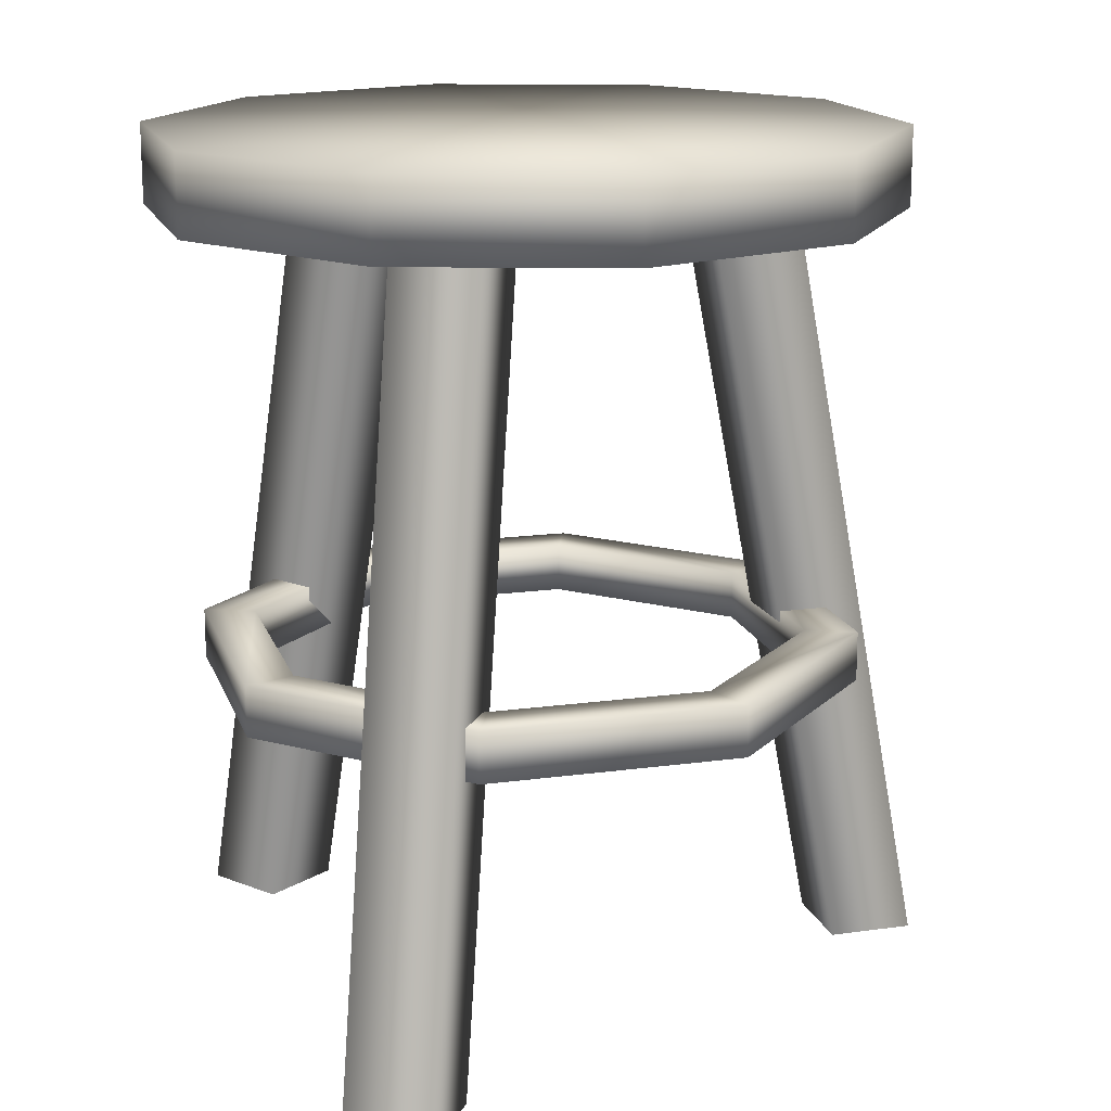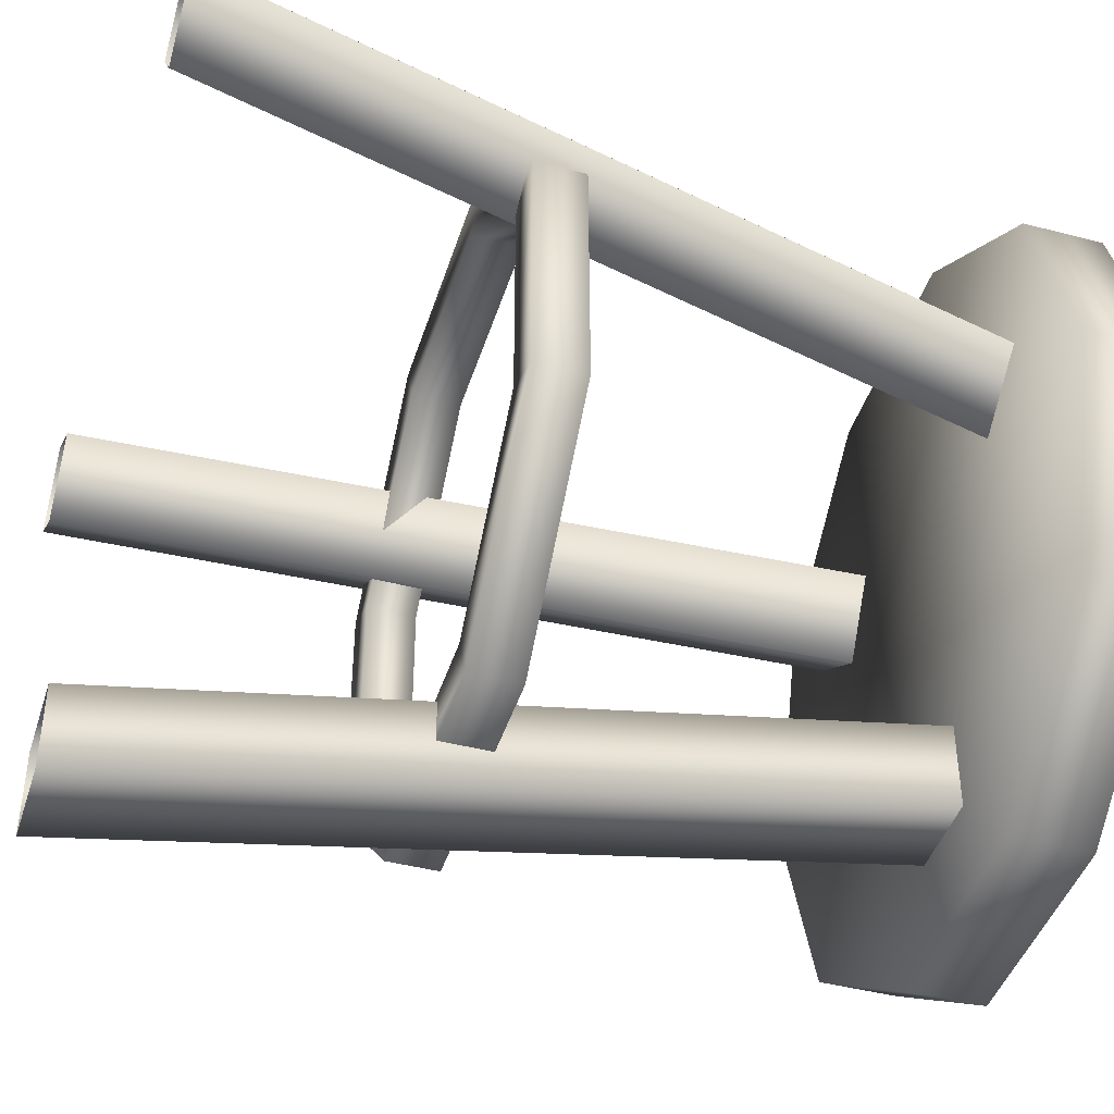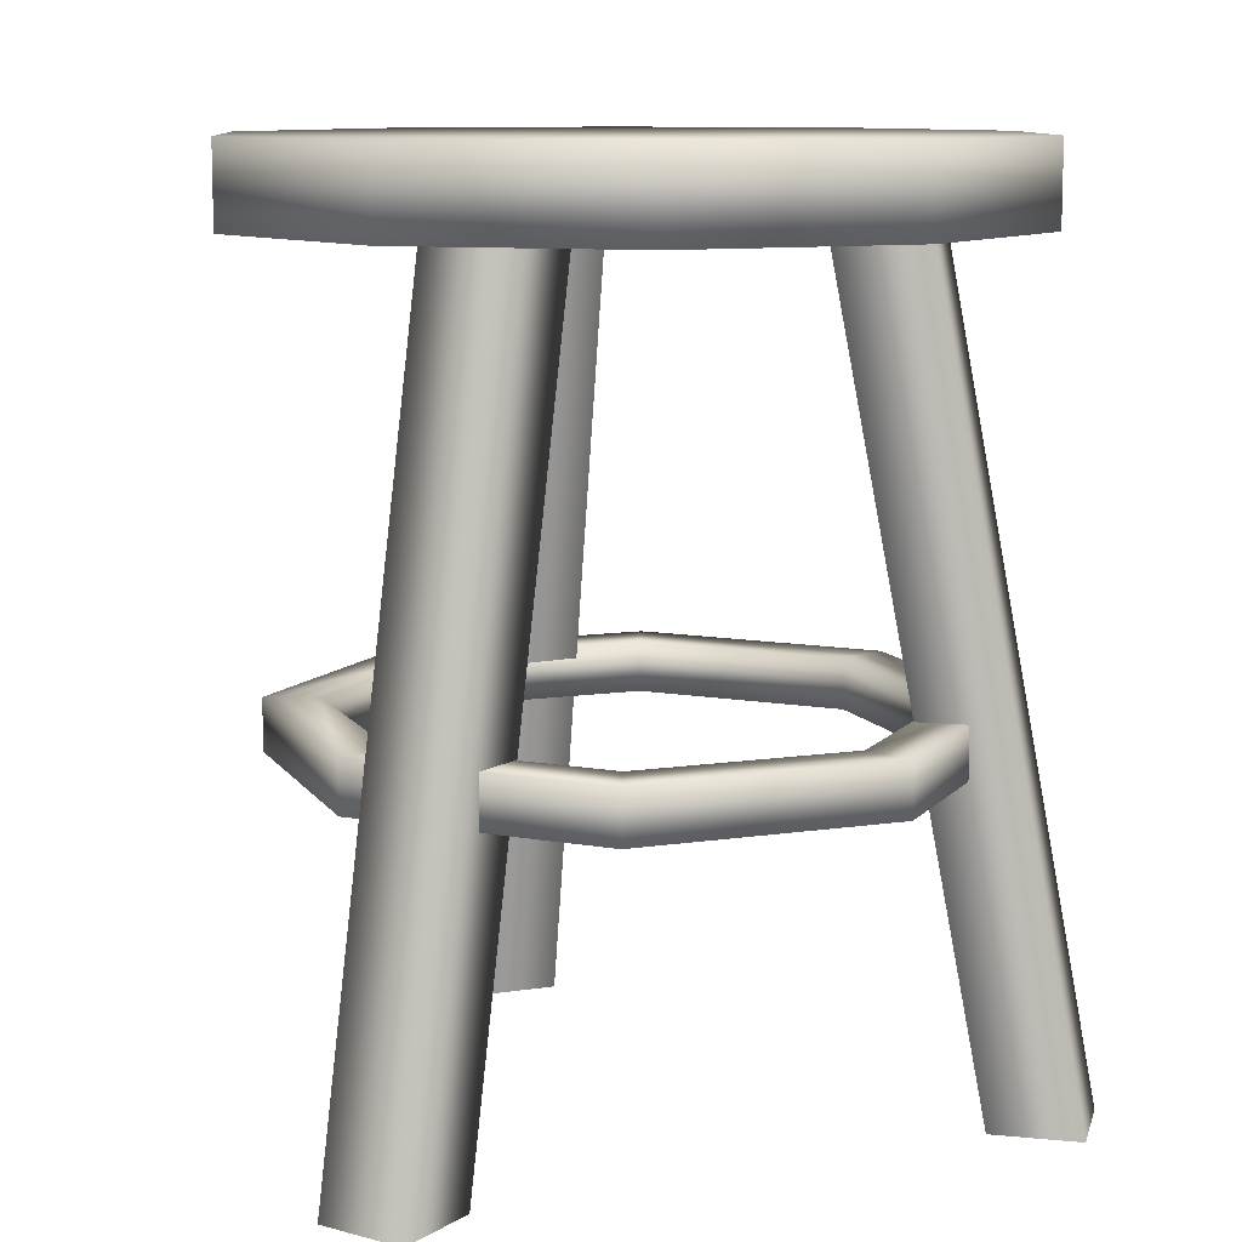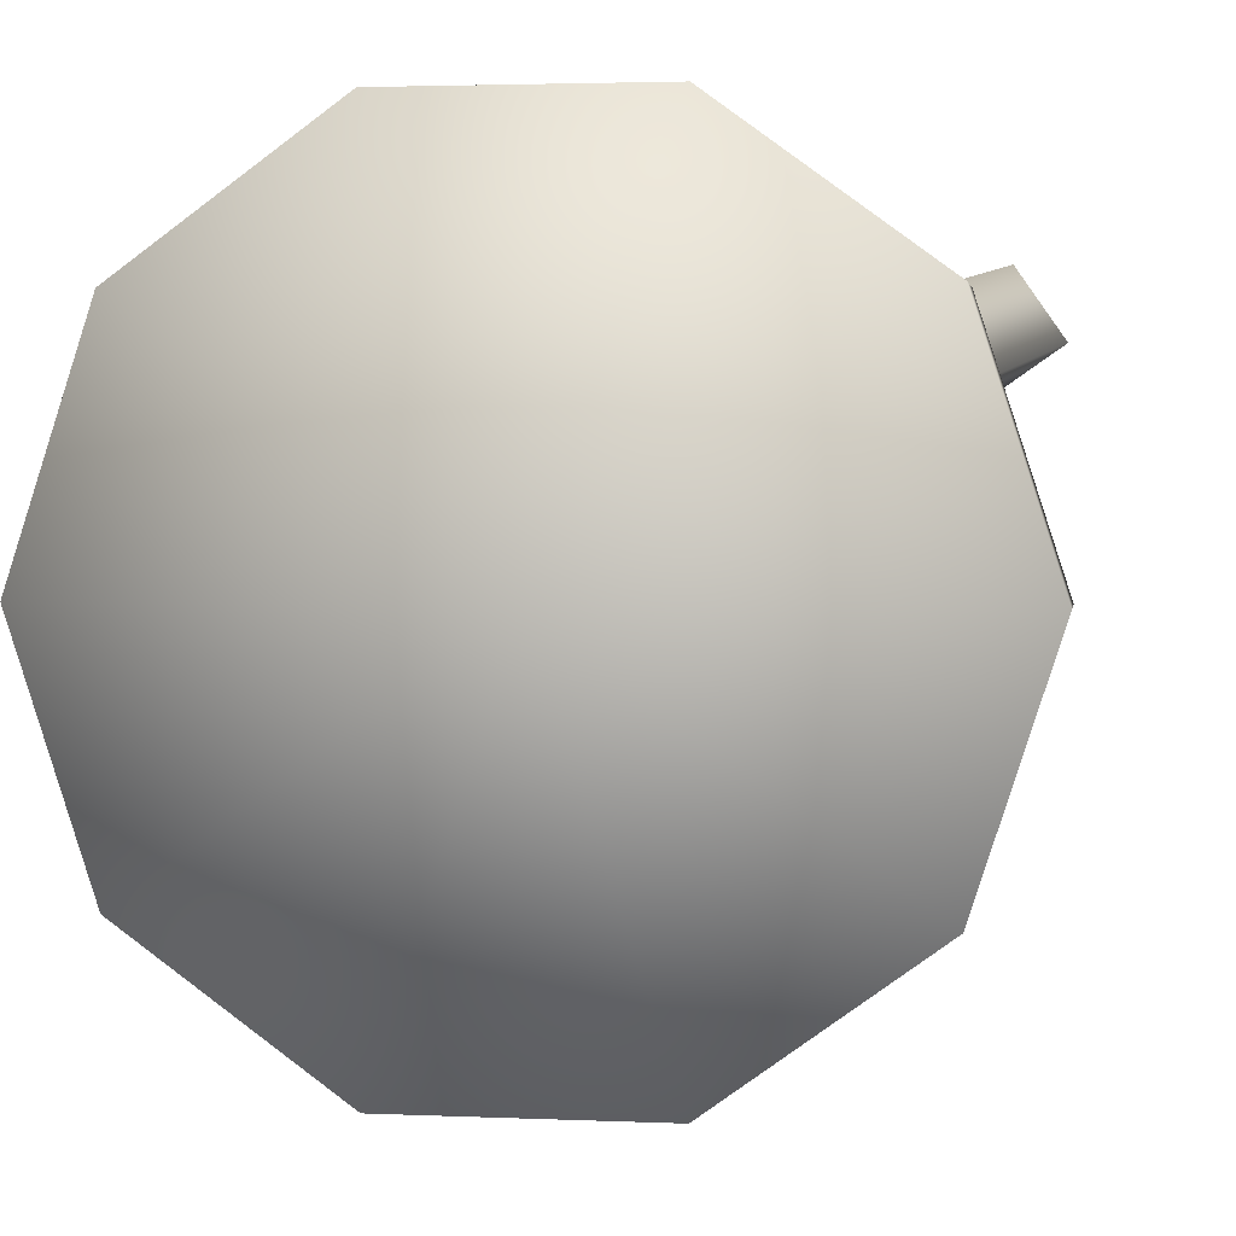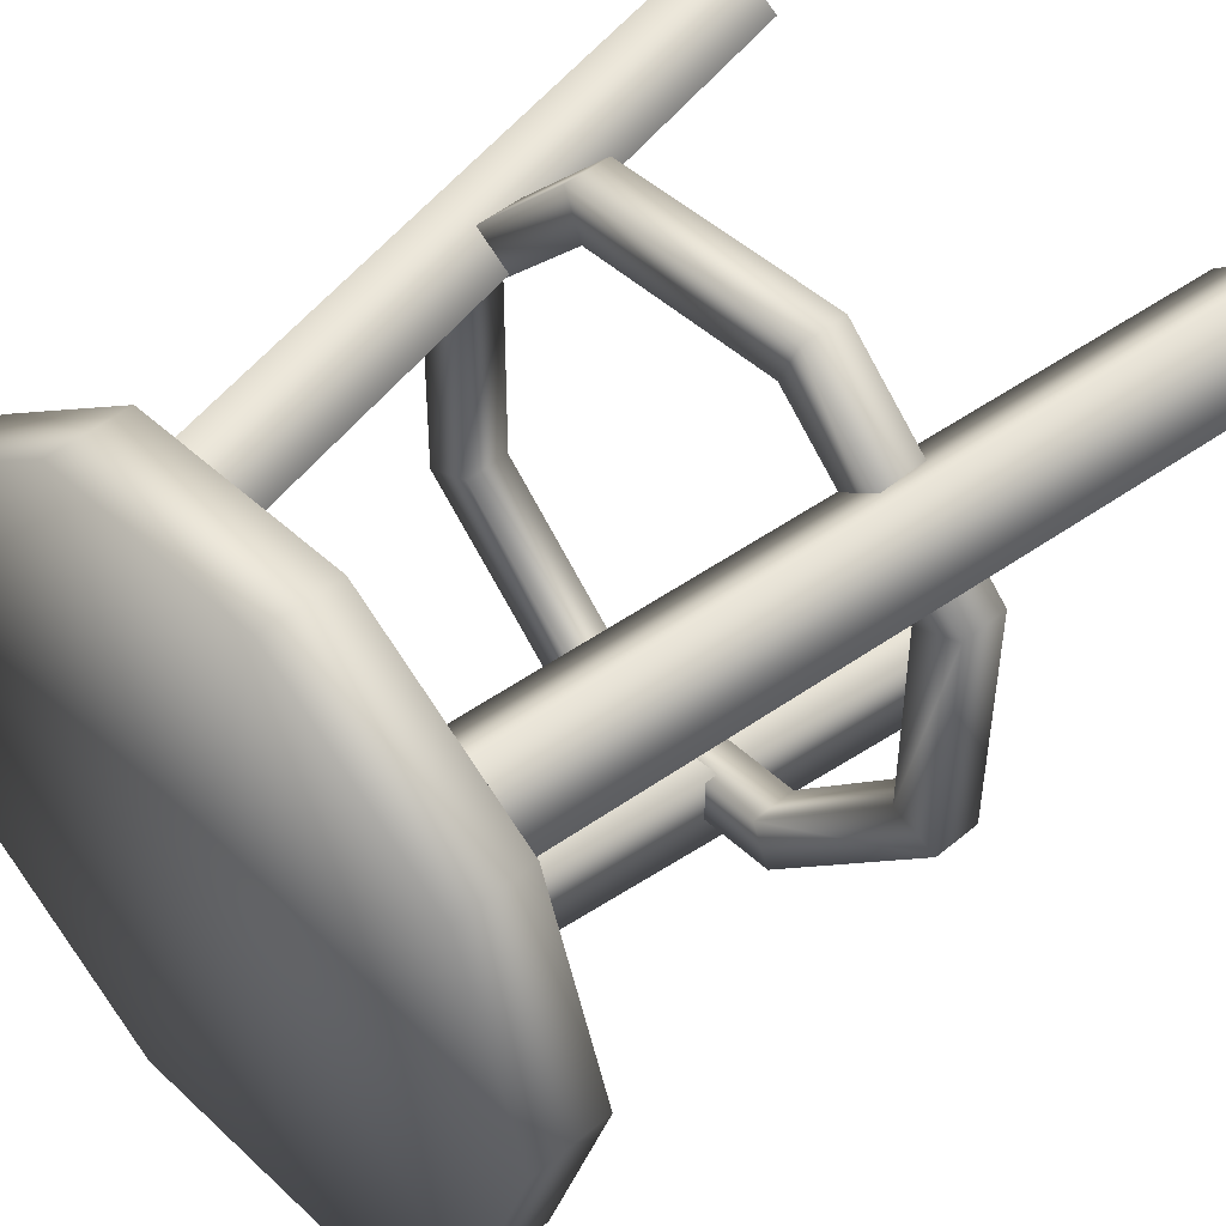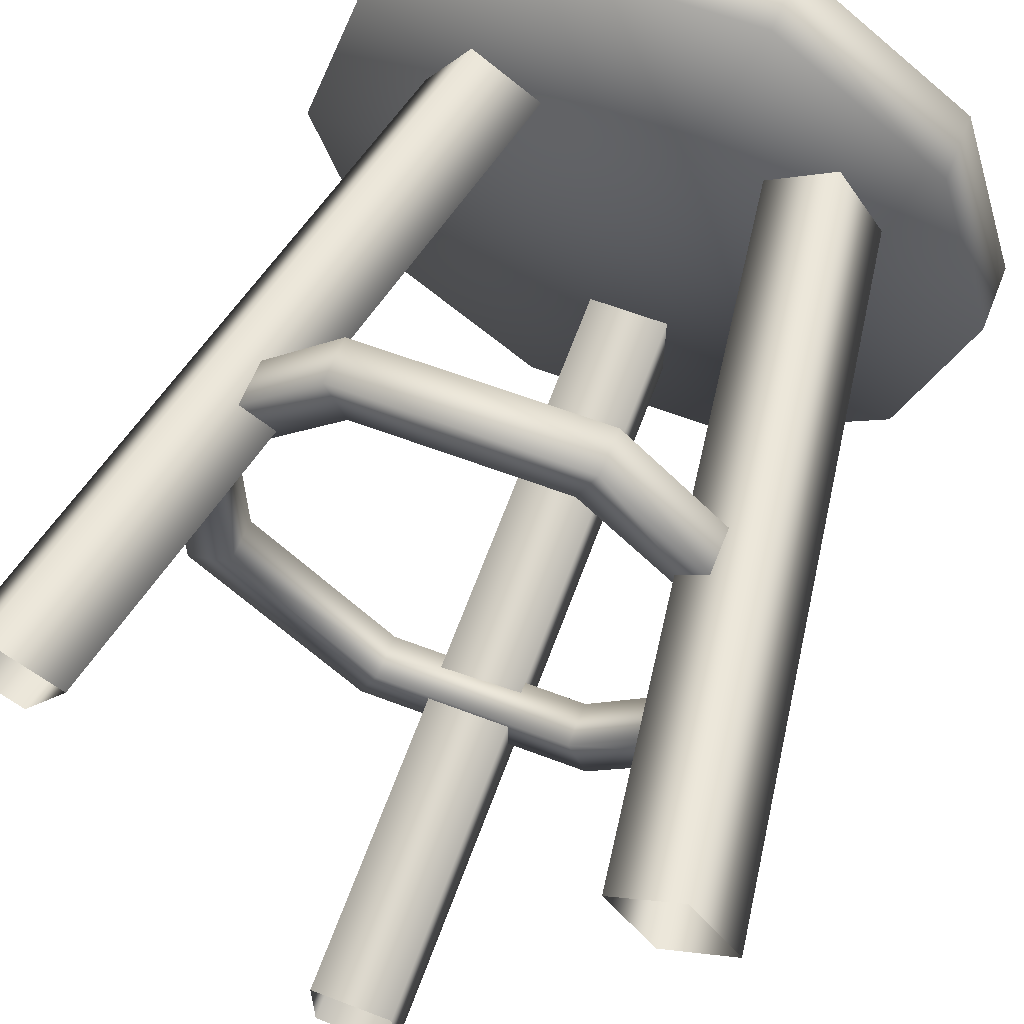
<metadata>
{"format":"obj","ext":"obj","renderer":"f3d","projection":"perspective","resolution":1024,"background":"white","views":[{"elev":16.0,"azim":73.8,"up":"+Y"},{"elev":-43.5,"azim":72.9,"up":"+Z"},{"elev":10.4,"azim":-21.1,"up":"+Y"},{"elev":2.9,"azim":-171.3,"up":"+Z"},{"elev":46.6,"azim":-133.6,"up":"+Z"},{"elev":60.8,"azim":21.5,"up":"+Z"}]}
</metadata>
<code>
v  -1222 55.34 568.2
v  -1222 60.23 568.2
v  -1217 60.23 581.7
v  -1217 55.34 581.7
v  -1233 55.34 559.9
v  -1233 60.23 559.9
v  -1247 55.34 559.9
v  -1247 60.23 559.9
v  -1259 55.34 568.2
v  -1259 60.23 568.2
v  -1263 55.34 581.7
v  -1263 60.23 581.7
v  -1259 55.34 595.1
v  -1259 60.23 595.1
v  -1247 55.34 603.4
v  -1247 60.23 603.4
v  -1233 55.34 603.4
v  -1233 60.23 603.4
v  -1222 55.34 595.1
v  -1222 60.23 595.1
v  -1240 55.34 581.7
v  -1240 60.23 581.7
v  -1250 56.1 585.8
v  -1247 56.1 590.3
v  -1254 6.793 595.7
v  -1257 6.793 591.2
v  -1259 6.793 598.8
v  -1251 56.98 593.3
v  -1254 56.98 588.9
v  -1262 6.793 594.3
v  -1232 26.34 562.8
v  -1232 29.44 562.8
v  -1221 29.44 573.9
v  -1221 26.34 573.9
v  -1248 26.34 562.7
v  -1248 29.44 562.7
v  -1259 26.34 573.7
v  -1259 29.44 573.7
v  -1259 26.34 589.4
v  -1259 29.44 589.4
v  -1248 26.34 600.6
v  -1248 29.44 600.6
v  -1232 26.34 600.6
v  -1232 29.44 600.6
v  -1221 26.34 589.6
v  -1221 29.44 589.6
v  -1224 26.34 575.2
v  -1233 26.34 565.8
v  -1224 26.34 588.3
v  -1234 26.34 597.6
v  -1247 26.34 597.5
v  -1256 26.34 588.2
v  -1256 26.34 575
v  -1247 26.34 565.7
v  -1233 29.44 565.8
v  -1224 29.44 575.2
v  -1247 29.44 565.7
v  -1256 29.44 575
v  -1256 29.44 588.2
v  -1247 29.44 597.5
v  -1234 29.44 597.6
v  -1224 29.44 588.3
v  -1232 56.1 589.5
v  -1229 56.1 585
v  -1222 6.793 590.5
v  -1225 6.793 594.9
v  -1217 6.793 593.6
v  -1225 56.98 588.1
v  -1228 56.98 592.6
v  -1220 6.793 598
v  -1238 56.1 571
v  -1243 56.1 571
v  -1243 6.793 561.6
v  -1238 6.793 561.6
v  -1243 6.793 556.2
v  -1243 56.98 565.7
v  -1238 56.98 565.7
v  -1238 6.793 556.2
o Object021
g Object021
f 1 2 3 4
f 5 6 2 1
f 7 8 6 5
f 9 10 8 7
f 11 12 10 9
f 13 14 12 11
f 15 16 14 13
f 17 18 16 15
f 19 20 18 17
f 4 3 20 19
f 1 4 21
f 4 19 21
f 19 17 21
f 17 15 21
f 15 13 21
f 13 11 21
f 11 9 21
f 9 7 21
f 7 5 21
f 5 1 21
f 3 2 22
f 2 6 22
f 6 8 22
f 8 10 22
f 10 12 22
f 12 14 22
f 14 16 22
f 16 18 22
f 18 20 22
f 20 3 22
f 23 24 25 26
f 27 28 29 30
f 25 24 28 27
f 26 30 29 23
f 31 32 33 34
f 35 36 32 31
f 37 38 36 35
f 39 40 38 37
f 41 42 40 39
f 43 44 42 41
f 45 46 44 43
f 34 33 46 45
f 34 47 48 31
f 45 49 47 34
f 43 50 49 45
f 41 51 50 43
f 39 52 51 41
f 37 53 52 39
f 35 54 53 37
f 31 48 54 35
f 32 55 56 33
f 36 57 55 32
f 38 58 57 36
f 40 59 58 38
f 42 60 59 40
f 44 61 60 42
f 46 62 61 44
f 33 56 62 46
f 54 57 58 53
f 48 55 57 54
f 47 56 55 48
f 49 62 56 47
f 50 61 62 49
f 51 60 61 50
f 52 59 60 51
f 53 58 59 52
f 63 64 65 66
f 67 68 69 70
f 65 64 68 67
f 66 70 69 63
f 71 72 73 74
f 75 76 77 78
f 73 72 76 75
f 74 78 77 71

</code>
